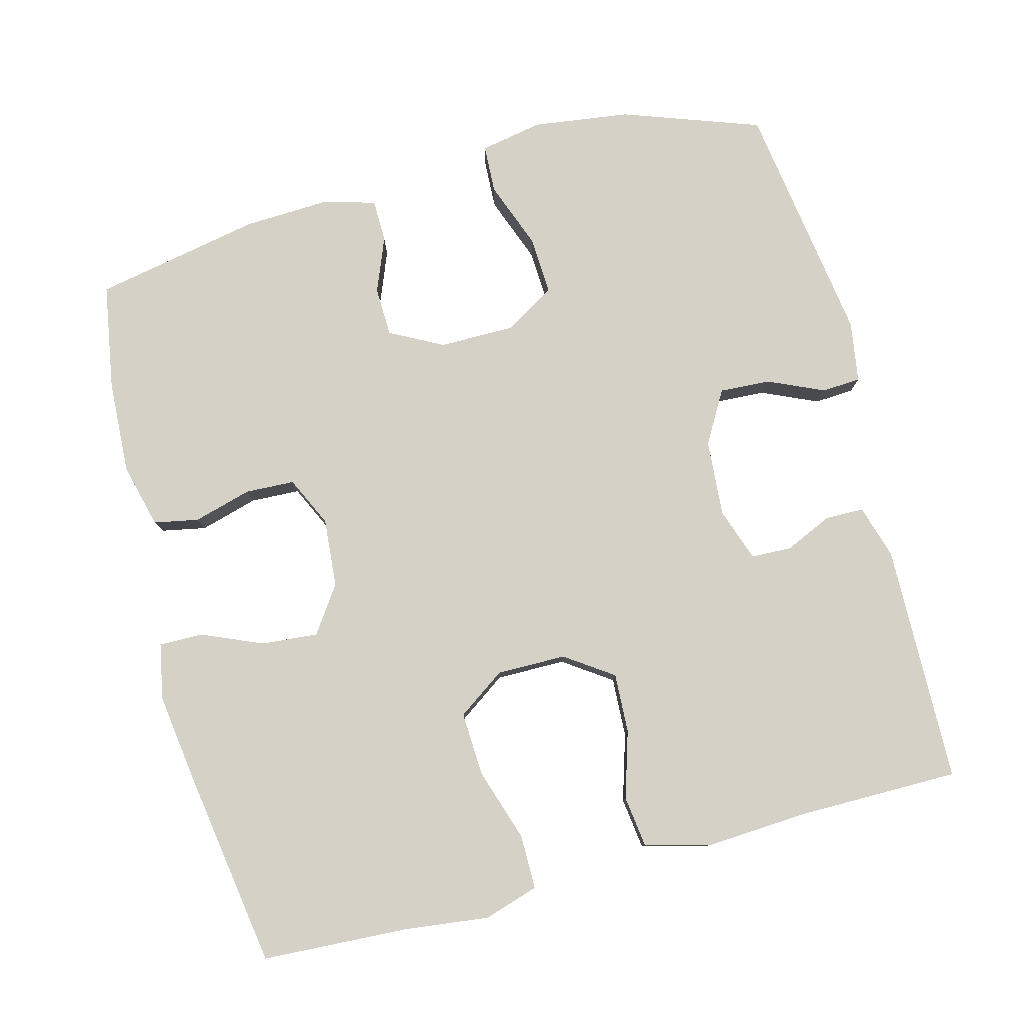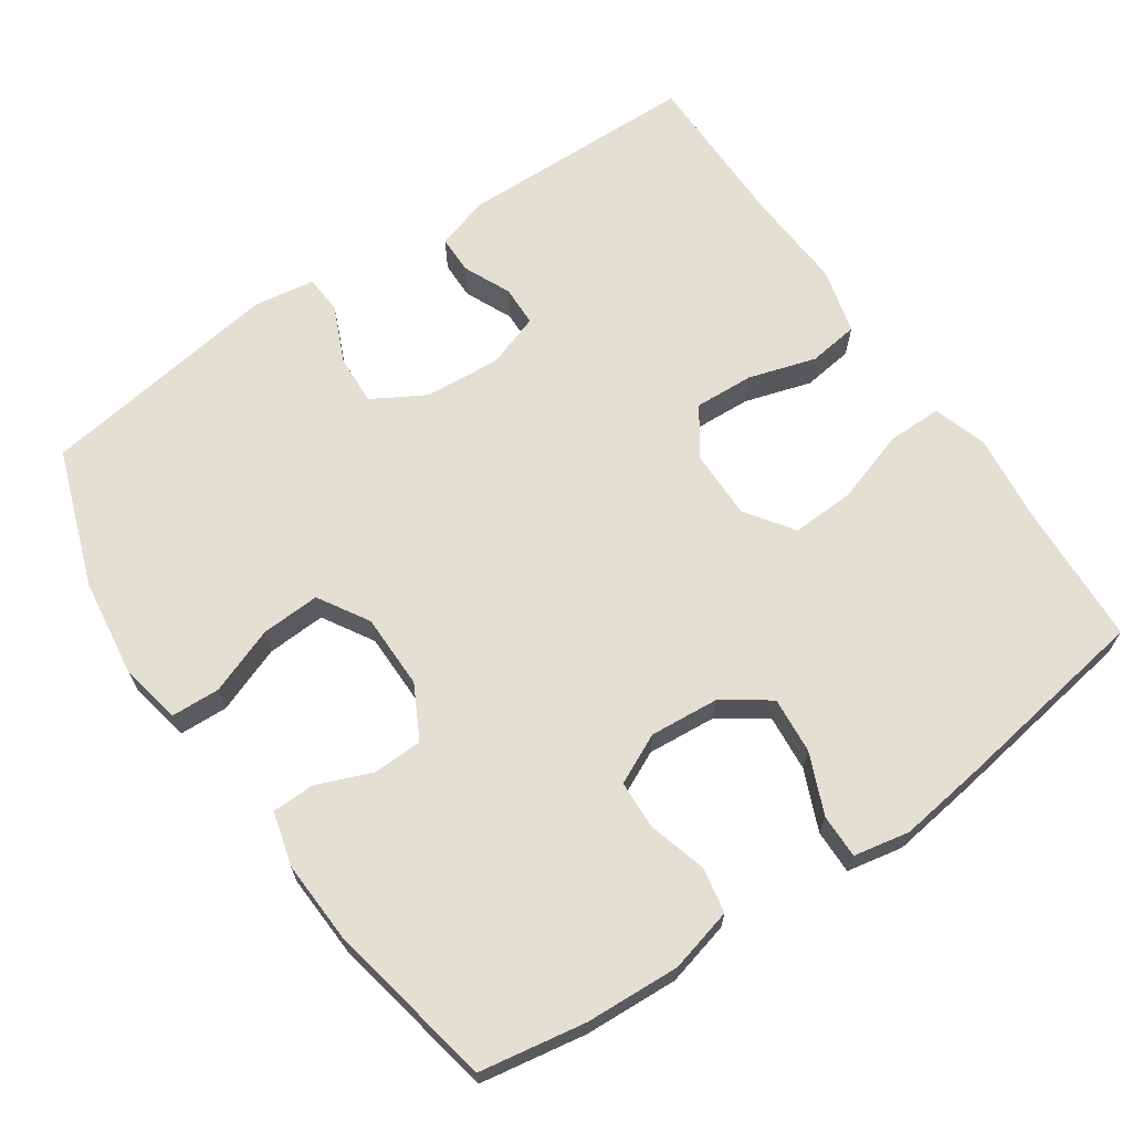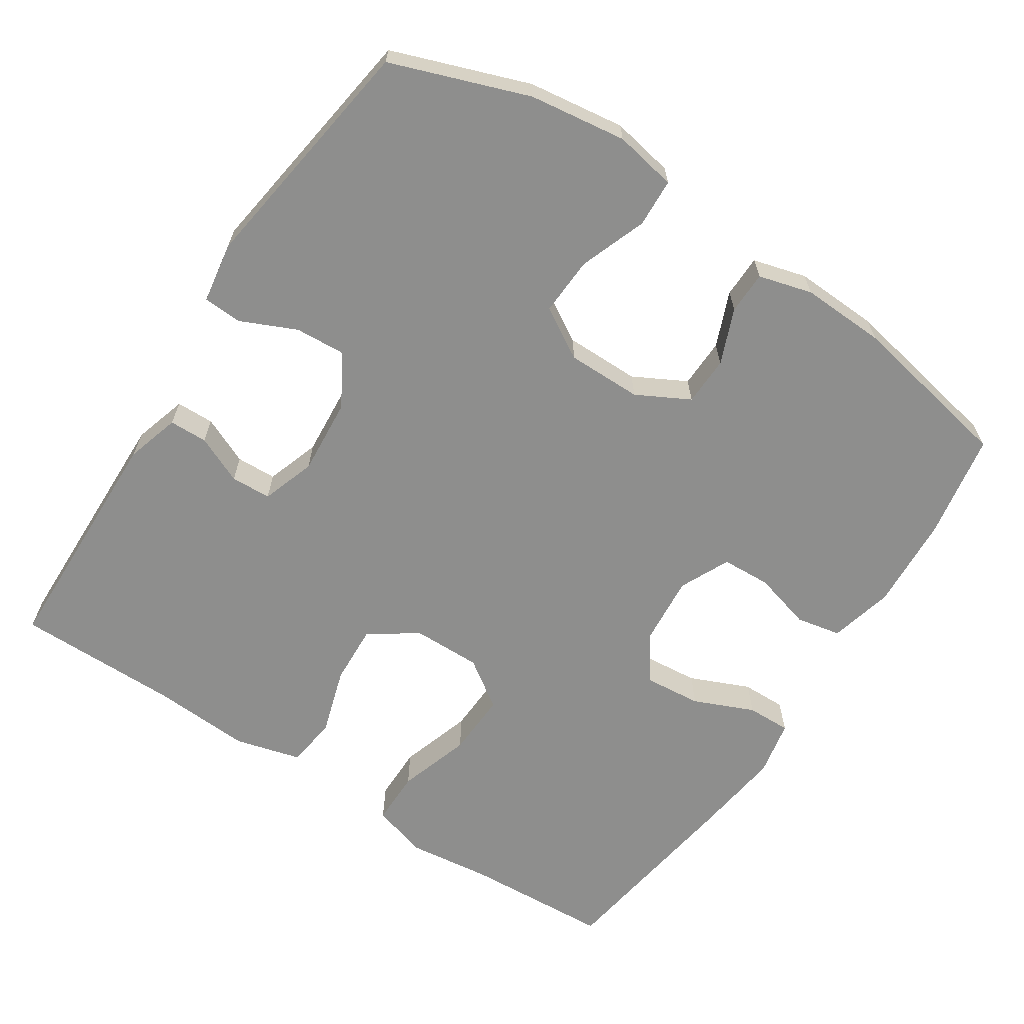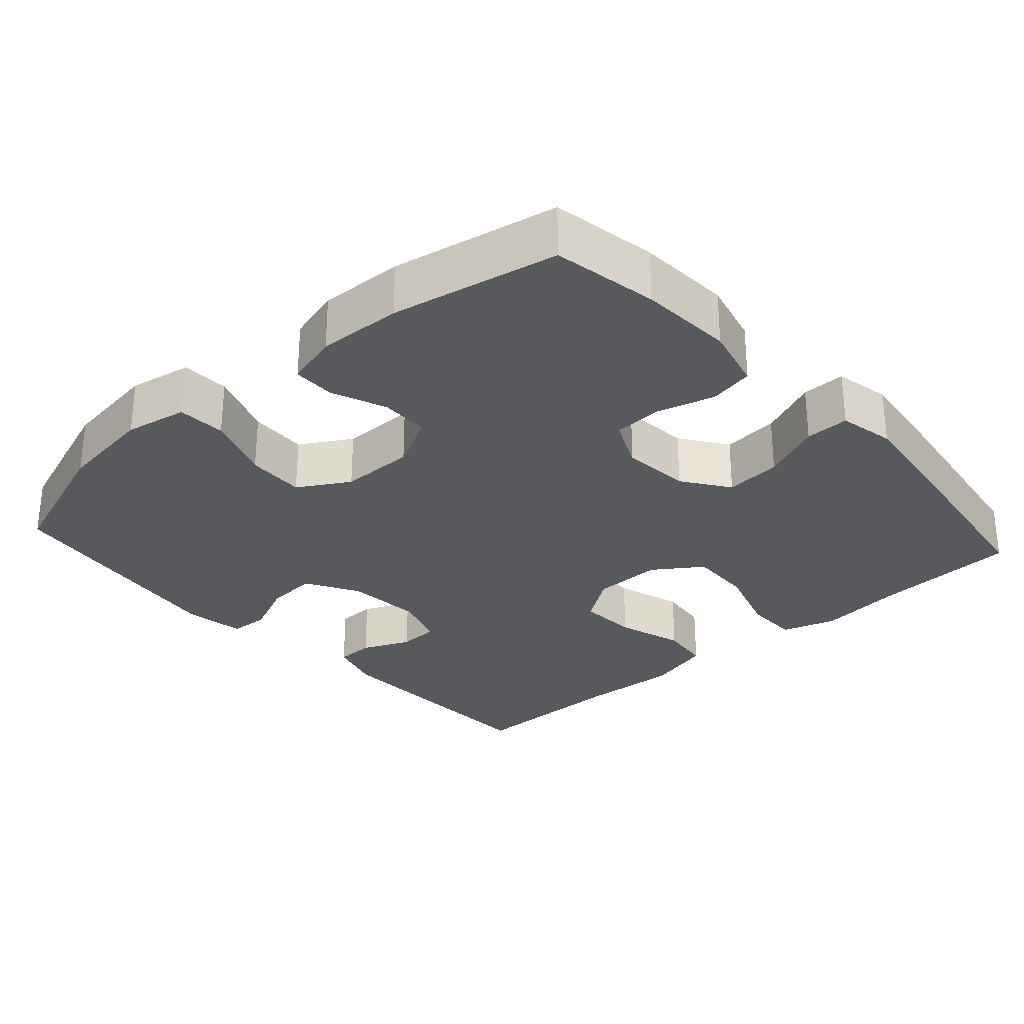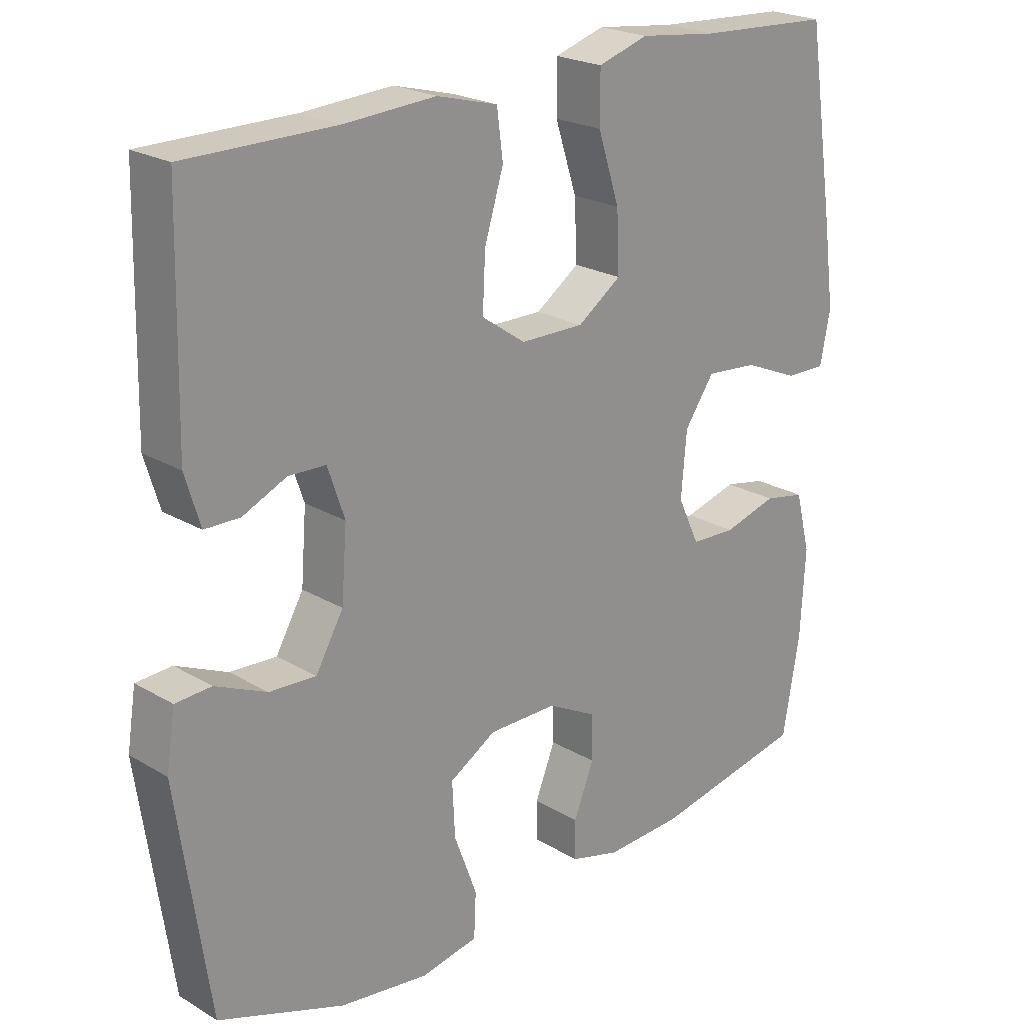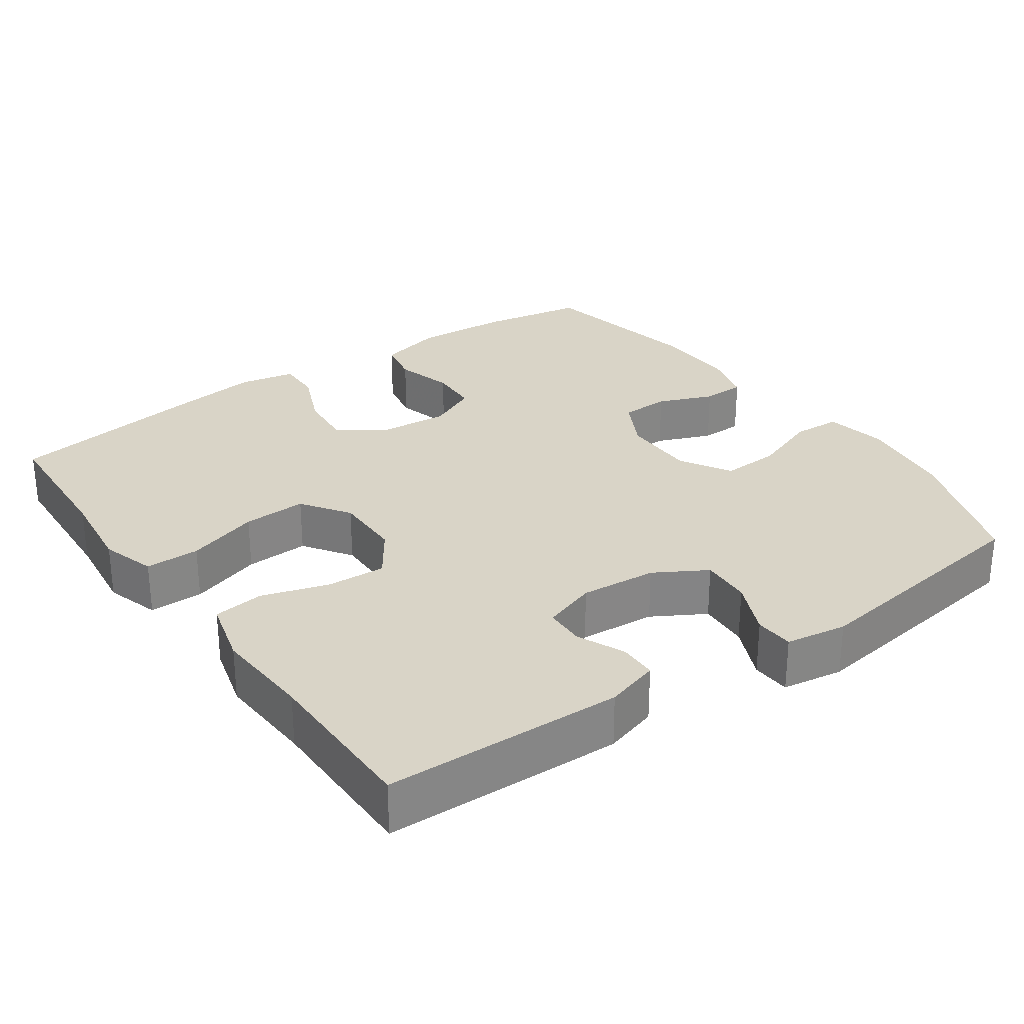
<metadata>
{"format":"obj","ext":"obj","renderer":"f3d","projection":"perspective","resolution":1024,"background":"white","views":[{"elev":79.7,"azim":-14.8,"up":"+Y"},{"elev":66.7,"azim":-124.5,"up":"+Y"},{"elev":-64.8,"azim":146.9,"up":"+Y"},{"elev":-29.1,"azim":-138.0,"up":"+Y"},{"elev":22.5,"azim":135.6,"up":"+Z"},{"elev":28.8,"azim":54.9,"up":"+Y"}]}
</metadata>
<code>
v -0.5 0.07 0.5
v -0.302 0.07 0.511
v -0.186 0.07 0.525
v -0.112 0.07 0.502
v -0.112 0.07 0.428
v -0.144 0.07 0.329
v -0.148 0.07 0.242
v -0.083 0.07 0.197
v 0.011 0.07 0.198
v 0.076 0.07 0.243
v 0.072 0.07 0.324
v 0.044 0.07 0.415
v 0.053 0.07 0.484
v 0.143 0.07 0.508
v 0.278 0.07 0.5
v 0.5 0.07 0.5
v 0.507 0.07 0.175
v 0.485 0.07 0.102
v 0.433 0.07 0.101
v 0.368 0.07 0.13
v 0.313 0.07 0.128
v 0.288 0.07 0.055
v 0.296 0.07 -0.049
v 0.337 0.07 -0.12
v 0.406 0.07 -0.116
v 0.482 0.07 -0.082
v 0.535 0.07 -0.085
v 0.548 0.07 -0.168
v 0.5 0.07 -0.5
v 0.313 0.07 -0.567
v 0.181 0.07 -0.585
v 0.096 0.07 -0.569
v 0.093 0.07 -0.503
v 0.127 0.07 -0.412
v 0.131 0.07 -0.332
v 0.062 0.07 -0.291
v -0.04 0.07 -0.291
v -0.112 0.07 -0.329
v -0.114 0.07 -0.396
v -0.084 0.07 -0.471
v -0.085 0.07 -0.529
v -0.158 0.07 -0.549
v -0.273 0.07 -0.544
v -0.5 0.07 -0.5
v -0.525 0.07 -0.356
v -0.532 0.07 -0.228
v -0.51 0.07 -0.141
v -0.449 0.07 -0.129
v -0.37 0.07 -0.151
v -0.303 0.07 -0.148
v -0.271 0.07 -0.08
v -0.279 0.07 0.014
v -0.323 0.07 0.077
v -0.4 0.07 0.07
v -0.482 0.07 0.035
v -0.542 0.07 0.034
v -0.557 0.07 0.11
v -0.541 0.07 0.23
v -0.5 0 0.5
v -0.302 0 0.511
v -0.186 0 0.525
v -0.112 0 0.502
v -0.112 0 0.428
v -0.144 0 0.329
v -0.148 0 0.242
v -0.083 0 0.197
v 0.011 0 0.198
v 0.076 0 0.243
v 0.072 0 0.324
v 0.044 0 0.415
v 0.053 0 0.484
v 0.143 0 0.508
v 0.278 0 0.5
v 0.5 0 0.5
v 0.507 0 0.175
v 0.485 0 0.102
v 0.433 0 0.101
v 0.368 0 0.13
v 0.313 0 0.128
v 0.288 0 0.055
v 0.296 0 -0.049
v 0.337 0 -0.12
v 0.406 0 -0.116
v 0.482 0 -0.082
v 0.535 0 -0.085
v 0.548 0 -0.168
v 0.5 0 -0.5
v 0.313 0 -0.567
v 0.181 0 -0.585
v 0.096 0 -0.569
v 0.093 0 -0.503
v 0.127 0 -0.412
v 0.131 0 -0.332
v 0.062 0 -0.291
v -0.04 0 -0.291
v -0.112 0 -0.329
v -0.114 0 -0.396
v -0.084 0 -0.471
v -0.085 0 -0.529
v -0.158 0 -0.549
v -0.273 0 -0.544
v -0.5 0 -0.5
v -0.525 0 -0.356
v -0.532 0 -0.228
v -0.51 0 -0.141
v -0.449 0 -0.129
v -0.37 0 -0.151
v -0.303 0 -0.148
v -0.271 0 -0.08
v -0.279 0 0.014
v -0.323 0 0.077
v -0.4 0 0.07
v -0.482 0 0.035
v -0.542 0 0.034
v -0.557 0 0.11
v -0.541 0 0.23
f 58 1 2
f 57 58 2
f 56 57 2
f 55 56 2
f 54 55 2
f 4 5 6
f 3 4 6
f 2 3 6
f 54 2 6
f 53 54 6
f 52 53 6 7
f 51 52 7 8
f 50 51 8 9
f 47 48 49
f 46 47 49
f 45 46 49
f 44 45 49
f 43 44 49
f 42 43 49
f 41 42 49
f 40 41 49
f 39 40 49
f 38 39 49 50
f 50 9 10
f 38 50 10
f 37 38 10
f 32 33 34
f 31 32 34
f 30 31 34
f 29 30 34
f 28 29 34
f 27 28 34
f 26 27 34
f 25 26 34
f 24 25 34 35
f 23 24 35 36
f 18 19 20
f 17 18 20
f 16 17 20
f 15 16 20
f 15 20 21
f 14 15 21
f 13 14 21
f 12 13 21
f 11 12 21
f 10 11 21 22
f 23 36 37
f 22 23 37
f 10 22 37
f 60 59 116
f 60 116 115
f 60 115 114
f 60 114 113
f 60 113 112
f 64 63 62
f 64 62 61
f 64 61 60
f 64 60 112
f 64 112 111
f 65 64 111 110
f 66 65 110 109
f 67 66 109 108
f 107 106 105
f 107 105 104
f 107 104 103
f 107 103 102
f 107 102 101
f 107 101 100
f 107 100 99
f 107 99 98
f 107 98 97
f 108 107 97 96
f 68 67 108
f 68 108 96
f 68 96 95
f 92 91 90
f 92 90 89
f 92 89 88
f 92 88 87
f 92 87 86
f 92 86 85
f 92 85 84
f 92 84 83
f 93 92 83 82
f 94 93 82 81
f 78 77 76
f 78 76 75
f 78 75 74
f 78 74 73
f 79 78 73
f 79 73 72
f 79 72 71
f 79 71 70
f 79 70 69
f 80 79 69 68
f 95 94 81
f 95 81 80
f 95 80 68
f 1 59 60 2
f 2 60 61 3
f 3 61 62 4
f 4 62 63 5
f 5 63 64 6
f 6 64 65 7
f 7 65 66 8
f 8 66 67 9
f 9 67 68 10
f 10 68 69 11
f 11 69 70 12
f 12 70 71 13
f 13 71 72 14
f 14 72 73 15
f 15 73 74 16
f 16 74 75 17
f 17 75 76 18
f 18 76 77 19
f 19 77 78 20
f 20 78 79 21
f 21 79 80 22
f 22 80 81 23
f 23 81 82 24
f 24 82 83 25
f 25 83 84 26
f 26 84 85 27
f 27 85 86 28
f 28 86 87 29
f 29 87 88 30
f 30 88 89 31
f 31 89 90 32
f 32 90 91 33
f 33 91 92 34
f 34 92 93 35
f 35 93 94 36
f 36 94 95 37
f 37 95 96 38
f 38 96 97 39
f 39 97 98 40
f 40 98 99 41
f 41 99 100 42
f 42 100 101 43
f 43 101 102 44
f 44 102 103 45
f 45 103 104 46
f 46 104 105 47
f 47 105 106 48
f 48 106 107 49
f 49 107 108 50
f 50 108 109 51
f 51 109 110 52
f 52 110 111 53
f 53 111 112 54
f 54 112 113 55
f 55 113 114 56
f 56 114 115 57
f 57 115 116 58
f 58 116 59 1

</code>
